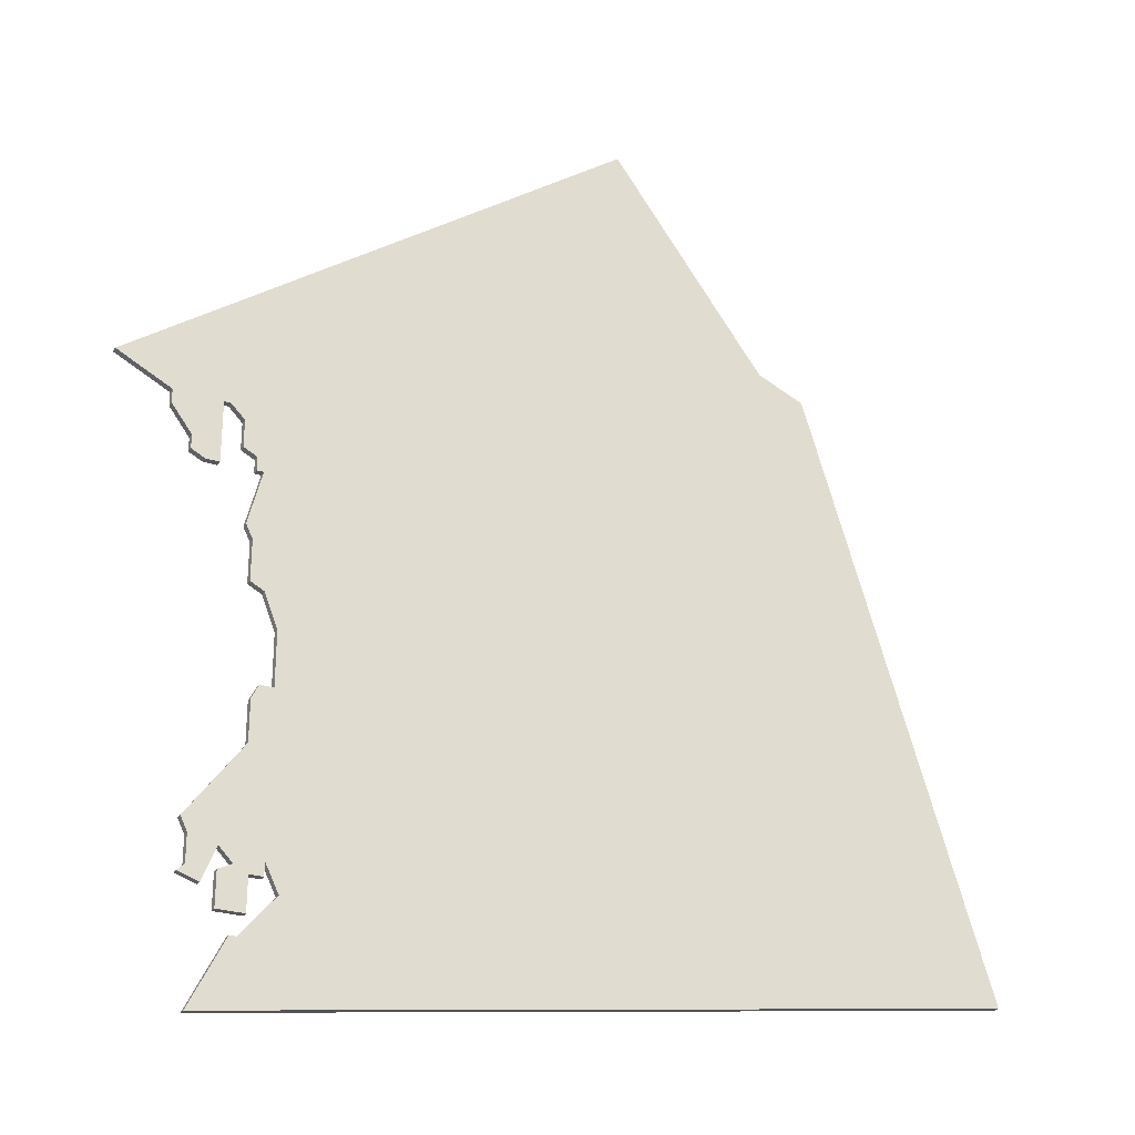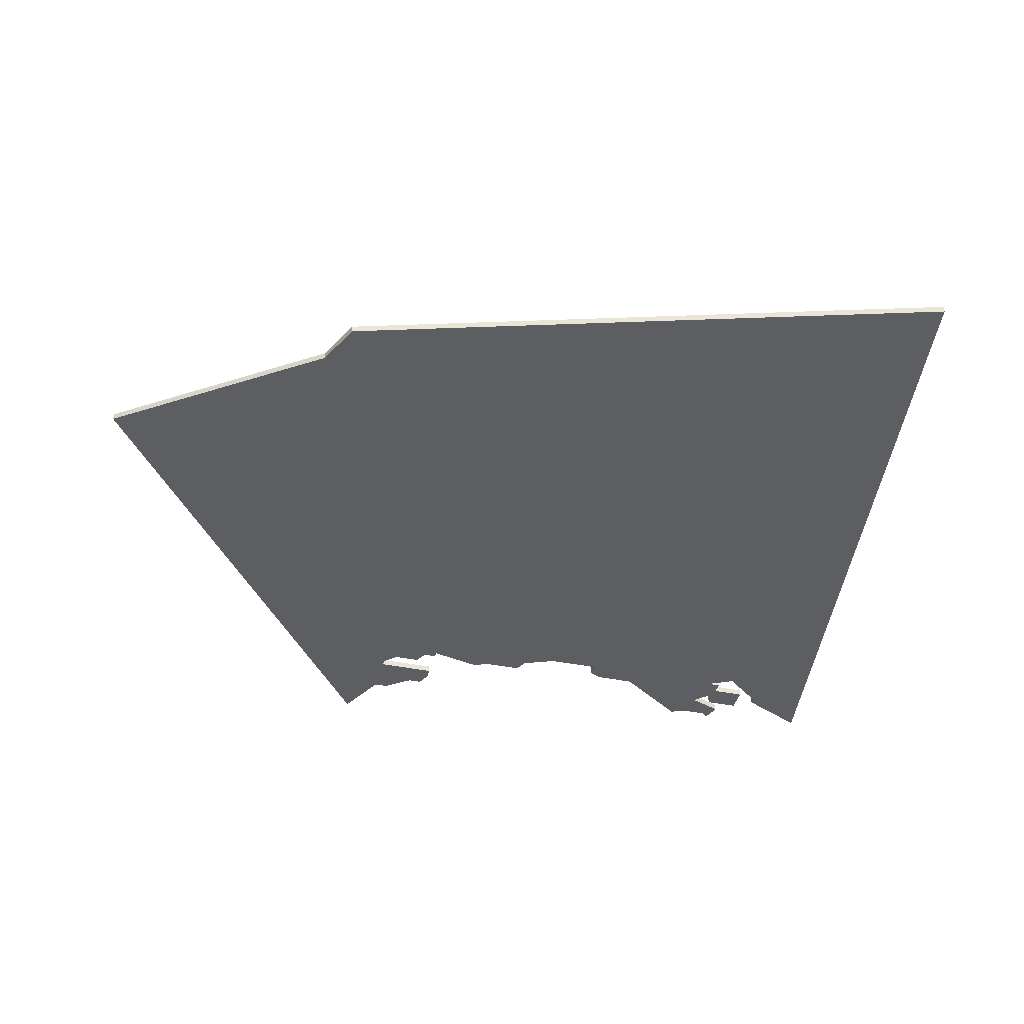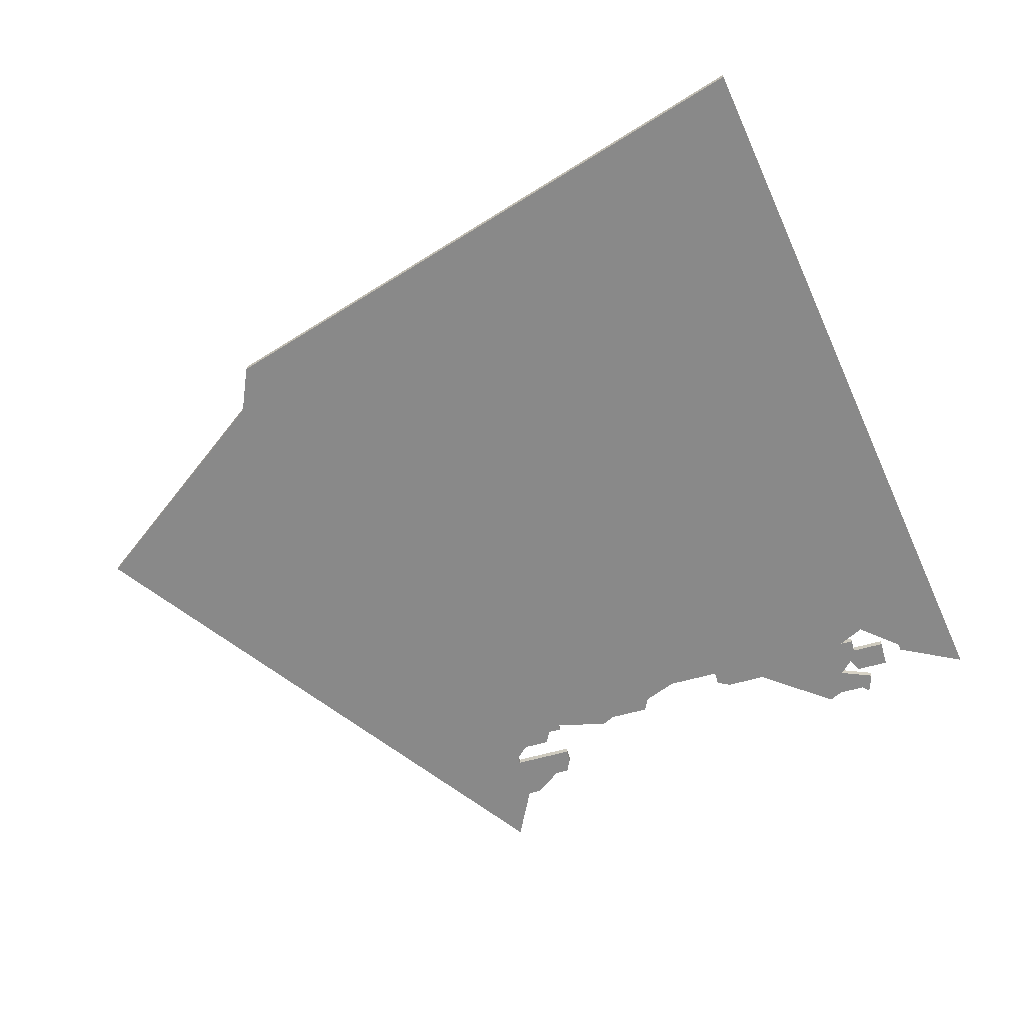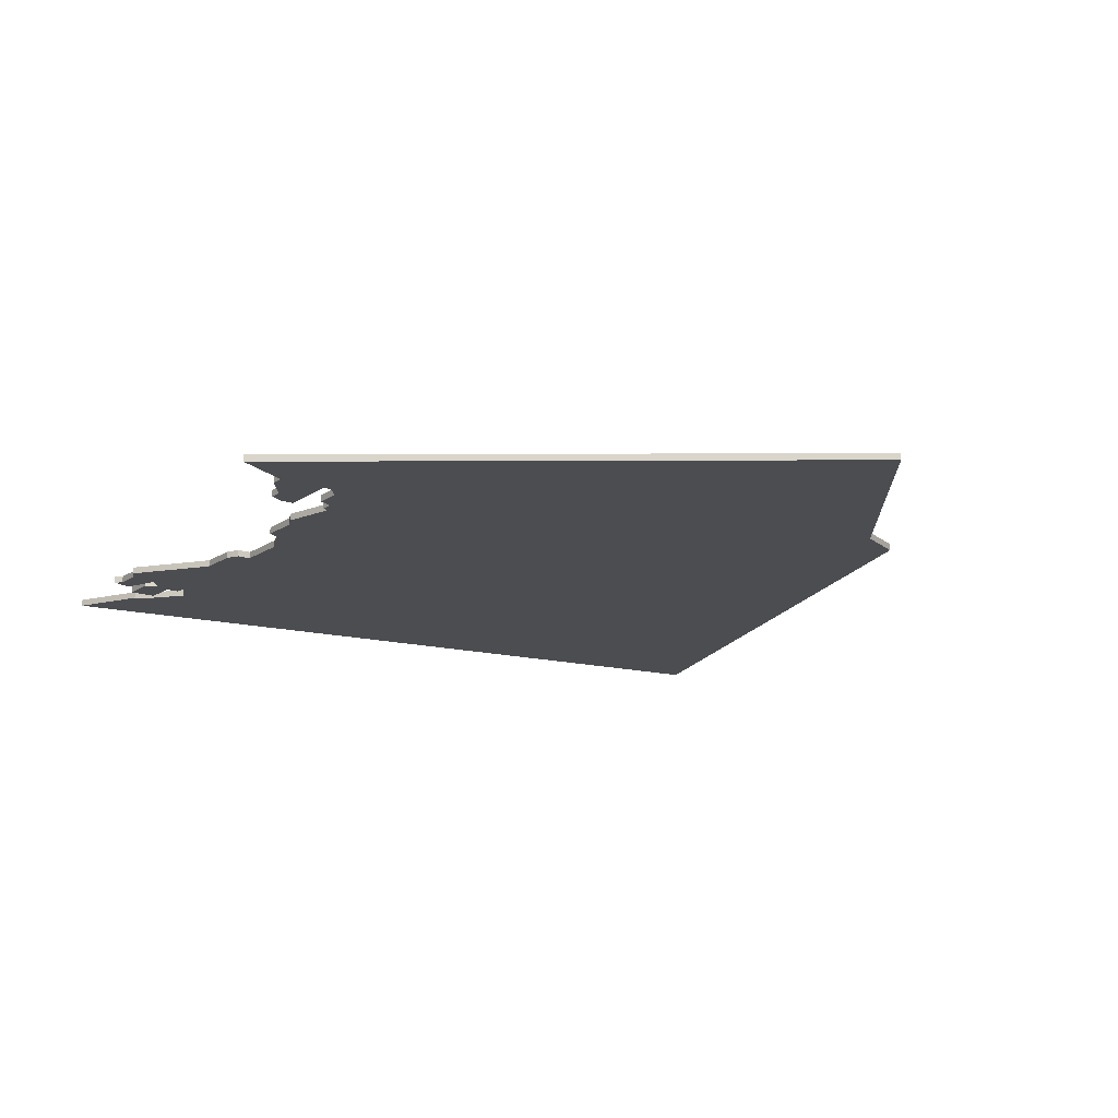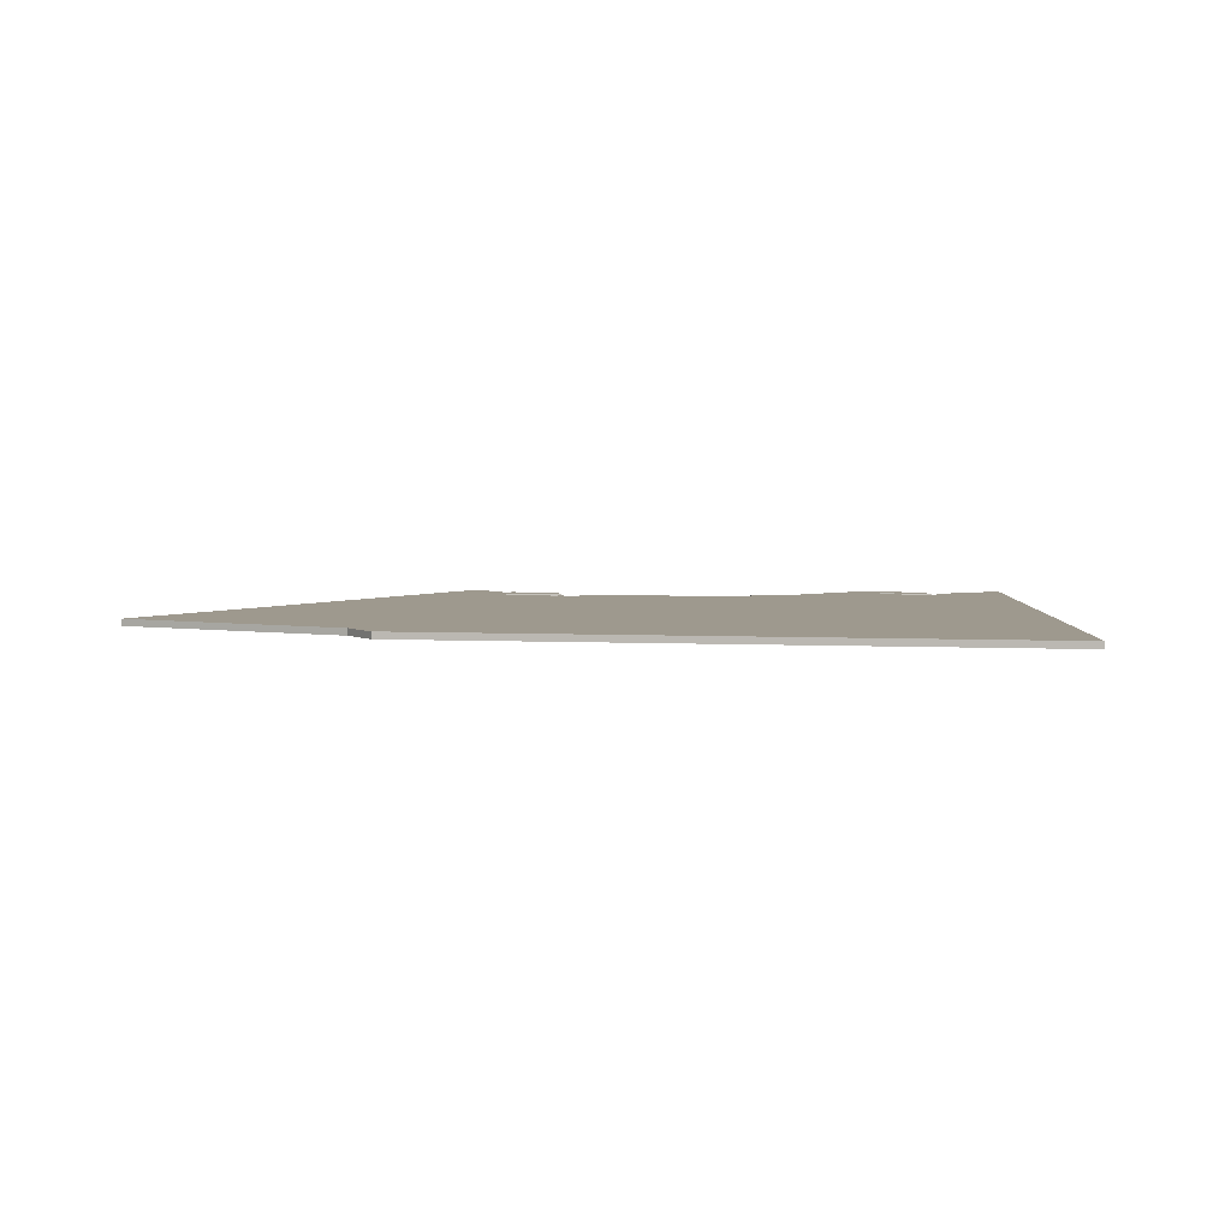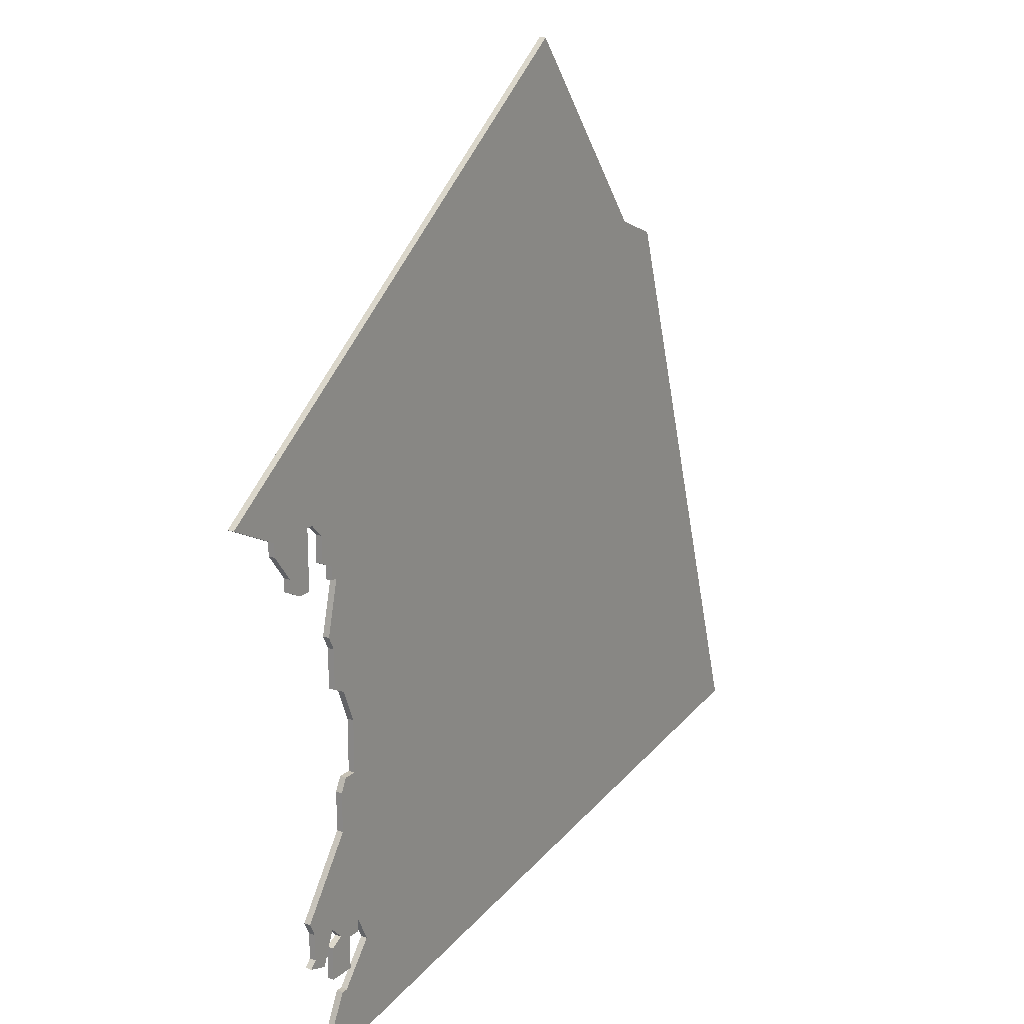
<metadata>
{"format":"obj","ext":"obj","renderer":"f3d","projection":"perspective","resolution":1024,"background":"white","views":[{"elev":-27.3,"azim":153.5,"up":"+Y"},{"elev":-38.9,"azim":-104.3,"up":"+Z"},{"elev":-63.0,"azim":-74.4,"up":"+Z"},{"elev":-15.7,"azim":144.5,"up":"+Z"},{"elev":3.5,"azim":-96.2,"up":"+Z"},{"elev":19.3,"azim":123.2,"up":"+Y"}]}
</metadata>
<code>
v 4547 -1702 0
v 4520 -1790 0
v 4635 -1807 0
v 4630 -1797 0
v 4629 -1797 0
v 4624 -1791 0
v 4626 -1787 0
v 4626 -1789 0
v 4628 -1789 0
v 4628 -1794 0
v 4632 -1794 0
v 4632 -1789 0
v 4630 -1788 0
v 4632 -1786 0
v 4634 -1791 0
v 4637 -1790 0
v 4636 -1789 0
v 4636 -1785 0
v 4637 -1783 0
v 4629 -1772 0
v 4629 -1766 0
v 4628 -1764 0
v 4626 -1764 0
v 4626 -1756 0
v 4628 -1751 0
v 4630 -1750 0
v 4630 -1744 0
v 4631 -1742 0
v 4629 -1734 0
v 4630 -1734 0
v 4630 -1732 0
v 4632 -1731 0
v 4632 -1727 0
v 4634 -1725 0
v 4635 -1725 0
v 4635 -1734 0
v 4637 -1734 0
v 4639 -1733 0
v 4639 -1731 0
v 4642 -1727 0
v 4642 -1725 0
v 4650 -1721 0
v 4577 -1668 0
v 4554 -1699 0
v 4547 -1702 1
v 4520 -1790 1
v 4635 -1807 1
v 4630 -1797 1
v 4629 -1797 1
v 4624 -1791 1
v 4626 -1787 1
v 4626 -1789 1
v 4628 -1789 1
v 4628 -1794 1
v 4632 -1794 1
v 4632 -1789 1
v 4630 -1788 1
v 4632 -1786 1
v 4634 -1791 1
v 4637 -1790 1
v 4636 -1789 1
v 4636 -1785 1
v 4637 -1783 1
v 4629 -1772 1
v 4629 -1766 1
v 4628 -1764 1
v 4626 -1764 1
v 4626 -1756 1
v 4628 -1751 1
v 4630 -1750 1
v 4630 -1744 1
v 4631 -1742 1
v 4629 -1734 1
v 4630 -1734 1
v 4630 -1732 1
v 4632 -1731 1
v 4632 -1727 1
v 4634 -1725 1
v 4635 -1725 1
v 4635 -1734 1
v 4637 -1734 1
v 4639 -1733 1
v 4639 -1731 1
v 4642 -1727 1
v 4642 -1725 1
v 4650 -1721 1
v 4577 -1668 1
v 4554 -1699 1
f 2 1 44
f 5 4 3
f 9 8 7
f 11 10 9
f 13 12 11
f 16 15 14
f 20 19 18
f 22 21 20
f 27 26 25
f 29 28 27
f 31 30 29
f 33 32 31
f 37 36 35
f 39 38 37
f 41 40 39
f 43 42 41
f 2 44 43
f 5 3 2
f 13 11 9
f 17 16 14
f 20 18 17
f 23 22 20
f 27 25 24
f 33 31 29
f 39 37 35
f 6 5 2
f 13 9 7
f 20 17 14
f 29 27 24
f 41 39 35
f 6 2 43
f 14 13 7
f 23 20 14
f 43 41 35
f 7 6 43
f 23 14 7
f 43 35 34
f 23 7 43
f 43 34 33
f 24 23 43
f 43 33 29
f 29 24 43
f 88 45 46
f 47 48 49
f 51 52 53
f 53 54 55
f 55 56 57
f 58 59 60
f 62 63 64
f 64 65 66
f 69 70 71
f 71 72 73
f 73 74 75
f 75 76 77
f 79 80 81
f 81 82 83
f 83 84 85
f 85 86 87
f 87 88 46
f 46 47 49
f 53 55 57
f 58 60 61
f 61 62 64
f 64 66 67
f 68 69 71
f 73 75 77
f 79 81 83
f 46 49 50
f 51 53 57
f 58 61 64
f 68 71 73
f 79 83 85
f 87 46 50
f 51 57 58
f 58 64 67
f 79 85 87
f 87 50 51
f 51 58 67
f 78 79 87
f 87 51 67
f 77 78 87
f 87 67 68
f 73 77 87
f 87 68 73
f 46 45 2
f 2 45 1
f 47 46 3
f 3 46 2
f 48 47 4
f 4 47 3
f 49 48 5
f 5 48 4
f 50 49 6
f 6 49 5
f 51 50 7
f 7 50 6
f 52 51 8
f 8 51 7
f 53 52 9
f 9 52 8
f 54 53 10
f 10 53 9
f 55 54 11
f 11 54 10
f 56 55 12
f 12 55 11
f 57 56 13
f 13 56 12
f 58 57 14
f 14 57 13
f 59 58 15
f 15 58 14
f 60 59 16
f 16 59 15
f 61 60 17
f 17 60 16
f 62 61 18
f 18 61 17
f 63 62 19
f 19 62 18
f 64 63 20
f 20 63 19
f 65 64 21
f 21 64 20
f 66 65 22
f 22 65 21
f 67 66 23
f 23 66 22
f 68 67 24
f 24 67 23
f 69 68 25
f 25 68 24
f 70 69 26
f 26 69 25
f 71 70 27
f 27 70 26
f 72 71 28
f 28 71 27
f 73 72 29
f 29 72 28
f 74 73 30
f 30 73 29
f 75 74 31
f 31 74 30
f 76 75 32
f 32 75 31
f 77 76 33
f 33 76 32
f 78 77 34
f 34 77 33
f 79 78 35
f 35 78 34
f 80 79 36
f 36 79 35
f 81 80 37
f 37 80 36
f 82 81 38
f 38 81 37
f 83 82 39
f 39 82 38
f 84 83 40
f 40 83 39
f 85 84 41
f 41 84 40
f 86 85 42
f 42 85 41
f 87 86 43
f 43 86 42
f 45 88 1
f 1 88 44
f 88 87 44
f 44 87 43

</code>
